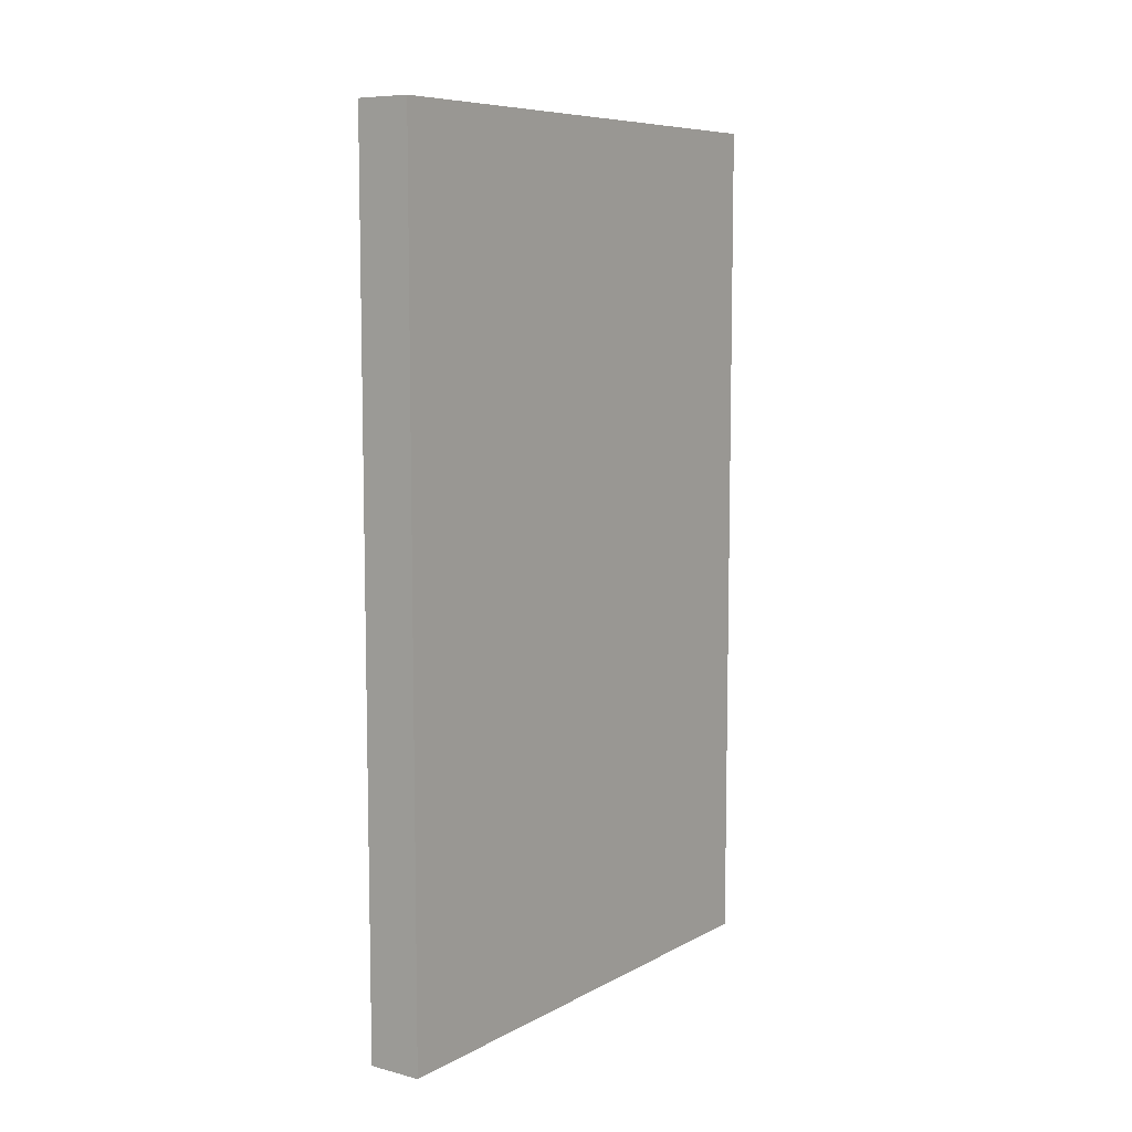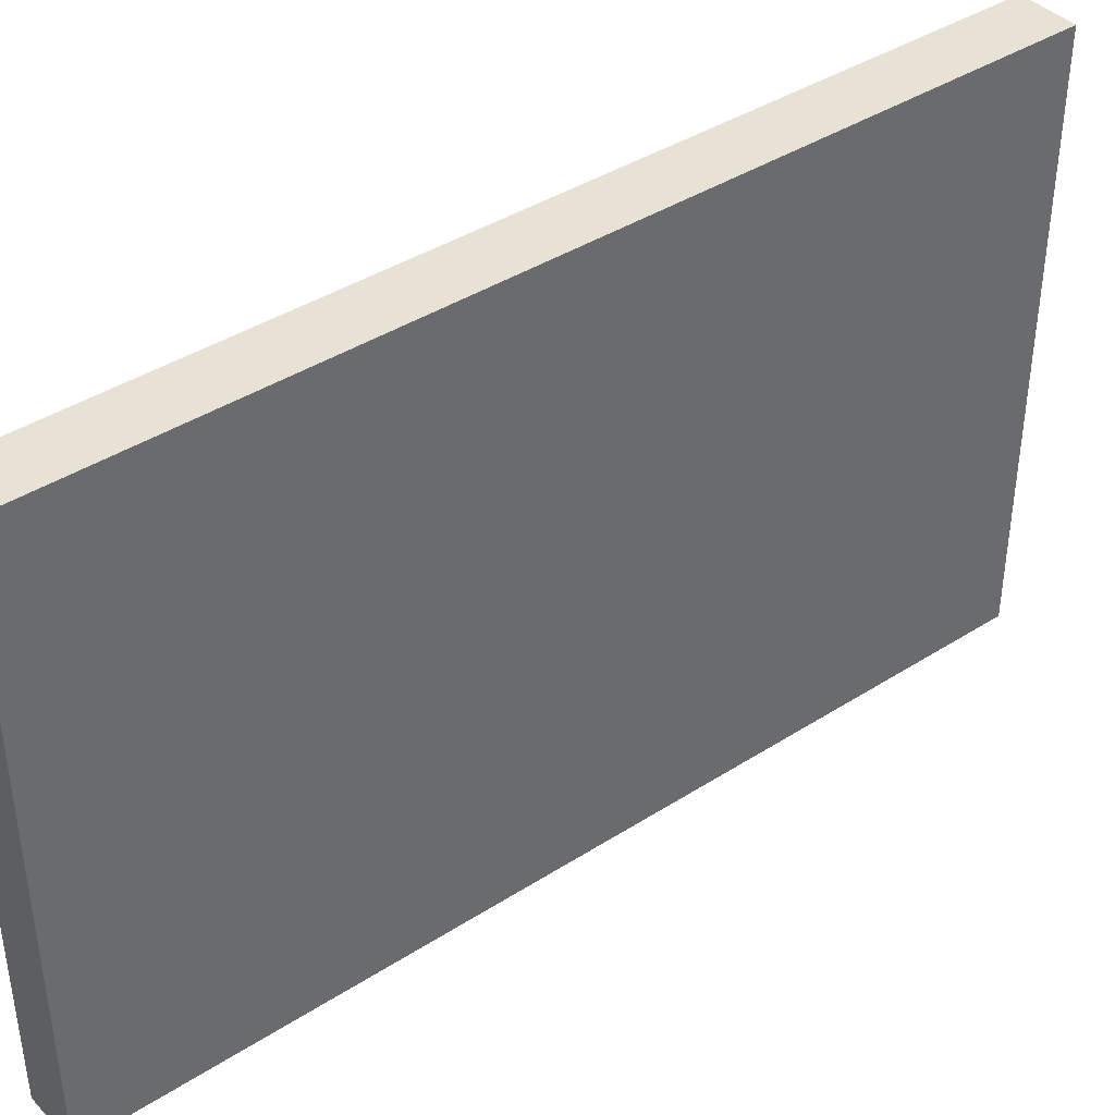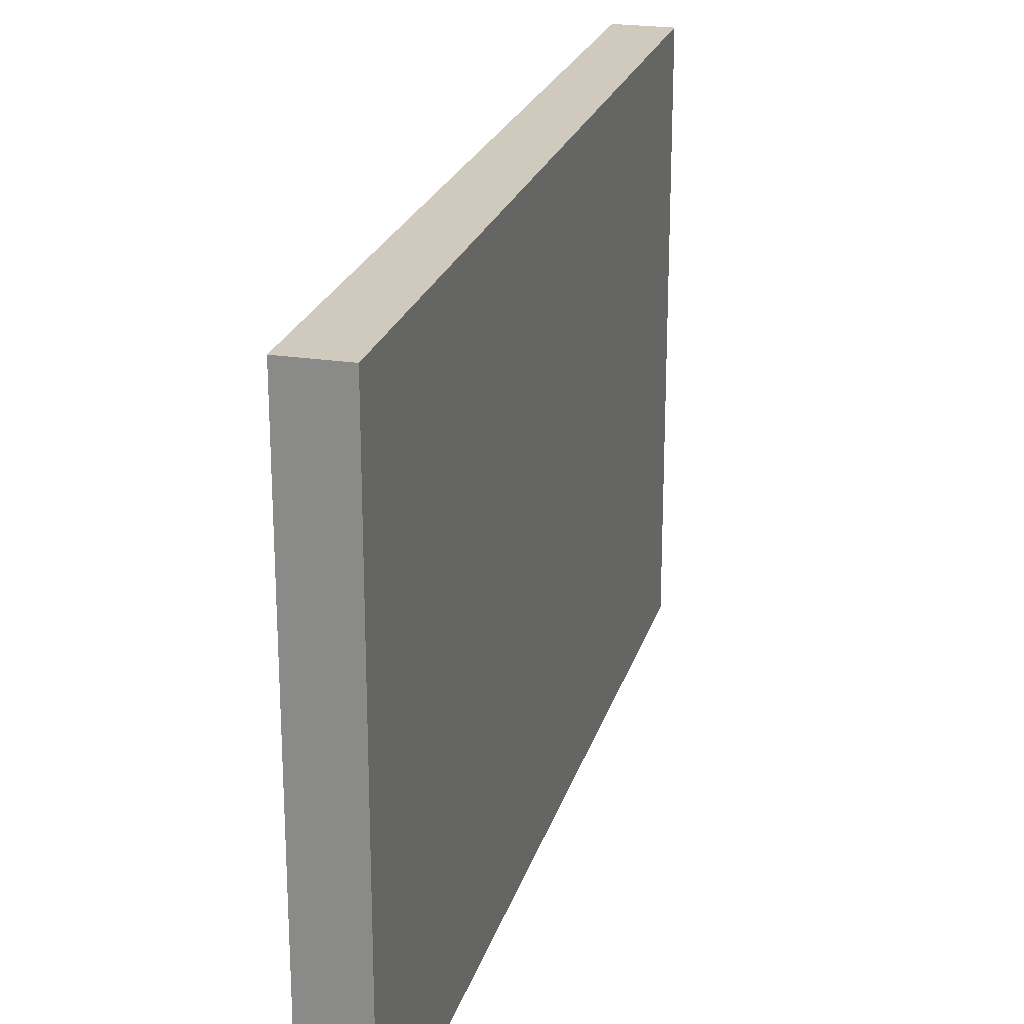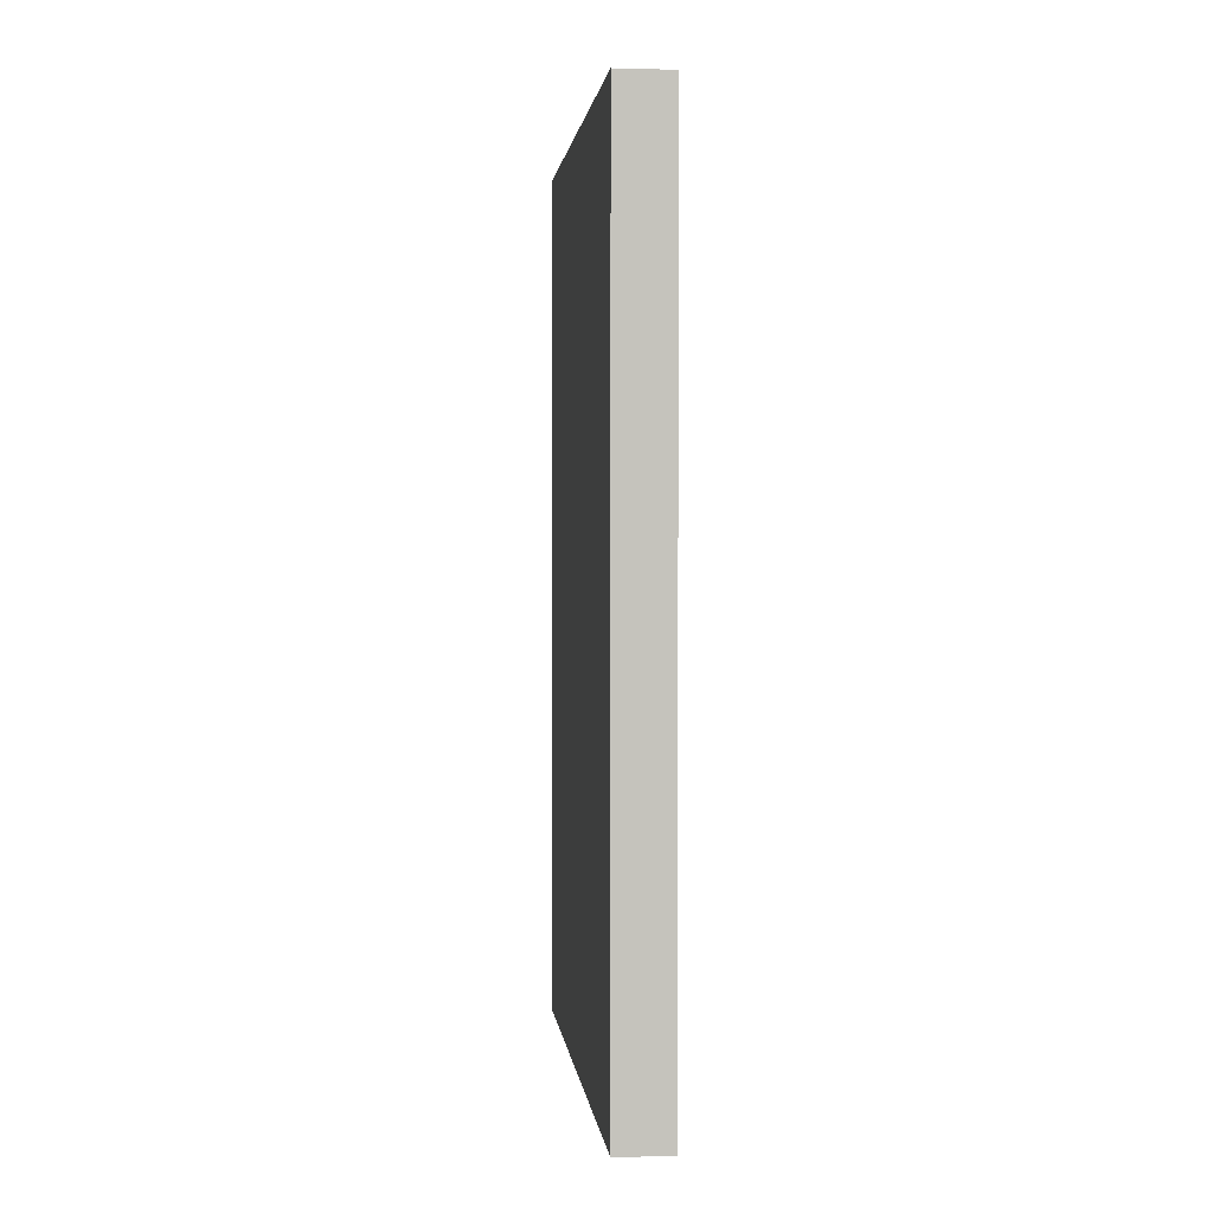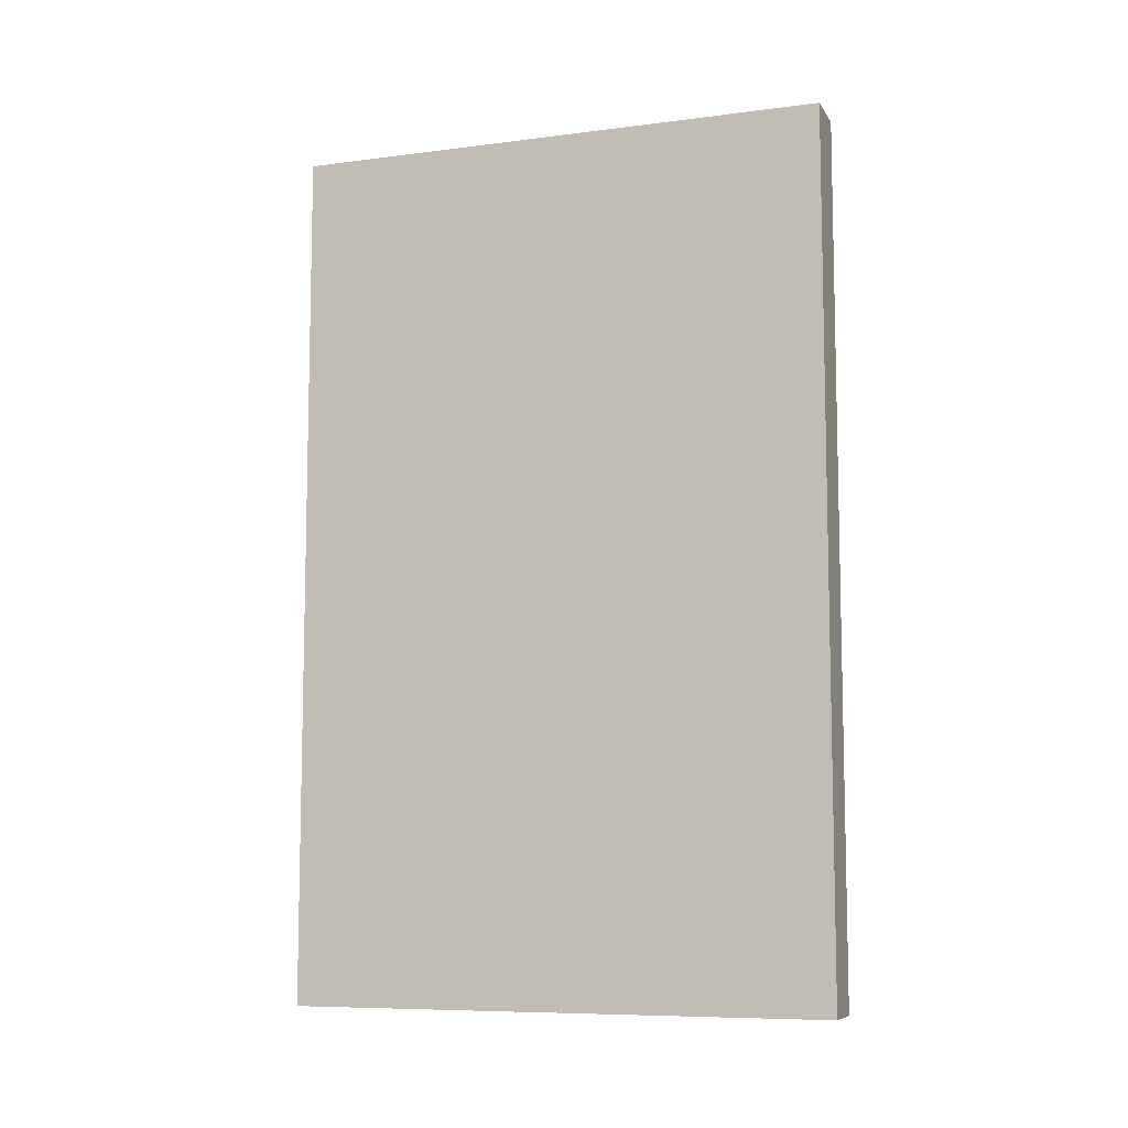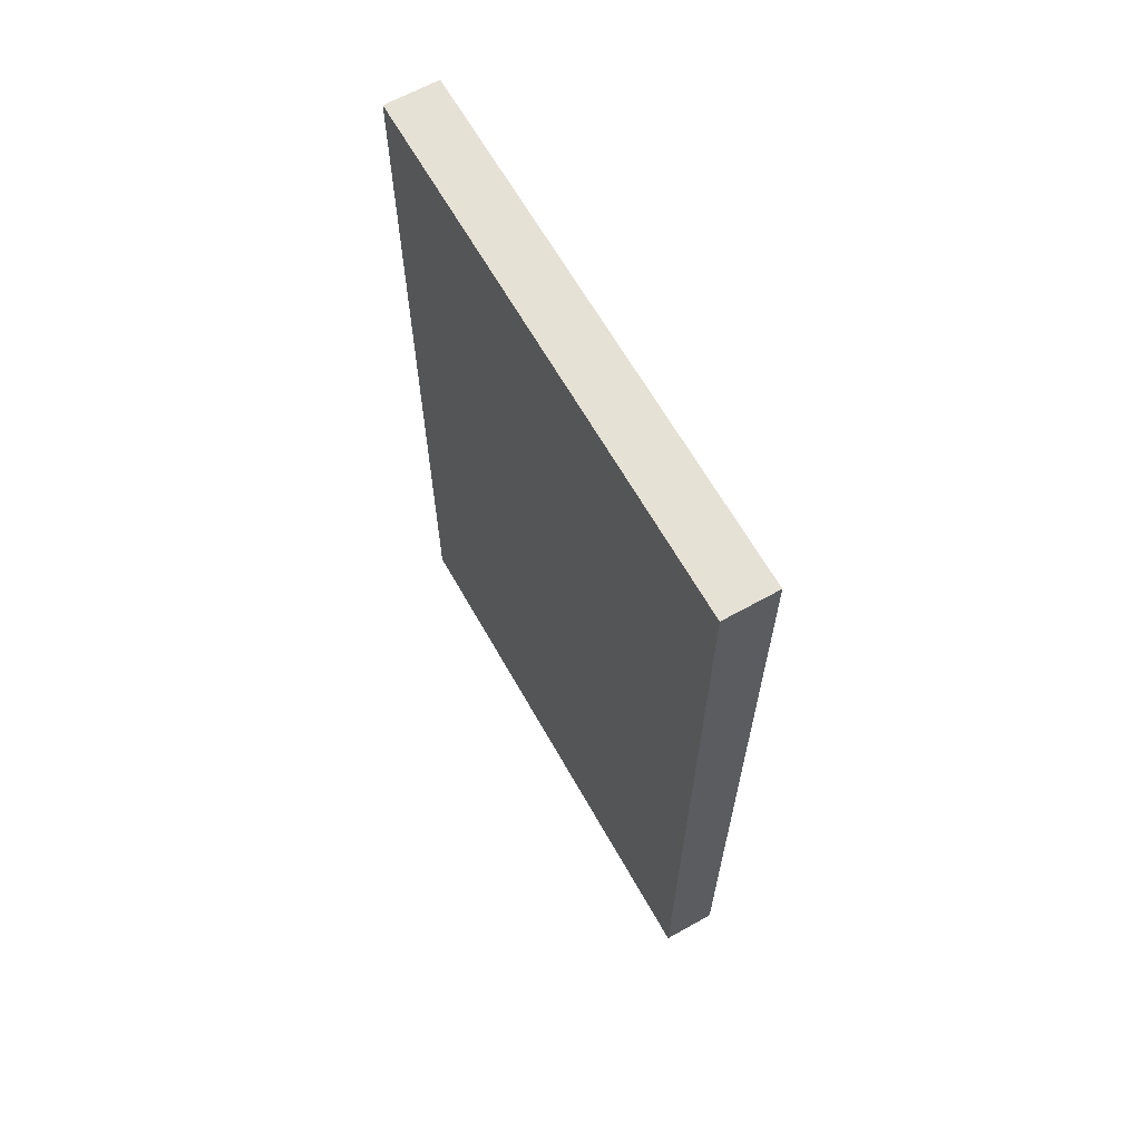
<metadata>
{"format":"obj","ext":"obj","renderer":"f3d","projection":"perspective","resolution":1024,"background":"white","views":[{"elev":8.0,"azim":-144.9,"up":"+Z"},{"elev":40.2,"azim":51.7,"up":"+Y"},{"elev":23.0,"azim":-165.1,"up":"+Y"},{"elev":1.8,"azim":173.6,"up":"+Z"},{"elev":-8.4,"azim":-70.7,"up":"+Z"},{"elev":64.4,"azim":150.6,"up":"+Z"}]}
</metadata>
<code>
o cape
v -0 -0.3125 -1
v 0.0625 -0.3125 0
v 0.0625 -0.3125 0
v 0.0625 -0.3125 -1
v 0.0625 -0.3125 -1
v -0 -0.3125 -1
v 0.0625 0.3125 -1
v 0 0.3125 -1
v 0.0625 -0.3125 -1
v 0.0625 -0.3125 0
v 0.0625 0.3125 -1
v 0.0625 0.3125 0
v 0.0625 0.3125 -1
v 0.0625 0.3125 0
v 0 0.3125 -1
v 0 0.3125 0
v -0 -0.3125 0
v 0 0.3125 -1
v 0 0.3125 0
v -0 -0.3125 0
v 0.0625 0.3125 0
v 0 0.3125 0
v -0 -0.3125 -1
v -0 -0.3125 0
f 20 3 21
f 17 19 18
f 16 14 13
f 12 10 9
f 2 24 23
f 20 21 22
f 17 18 1
f 16 13 15
f 12 9 11
f 2 23 4
f 8 5 6
f 8 7 5

</code>
